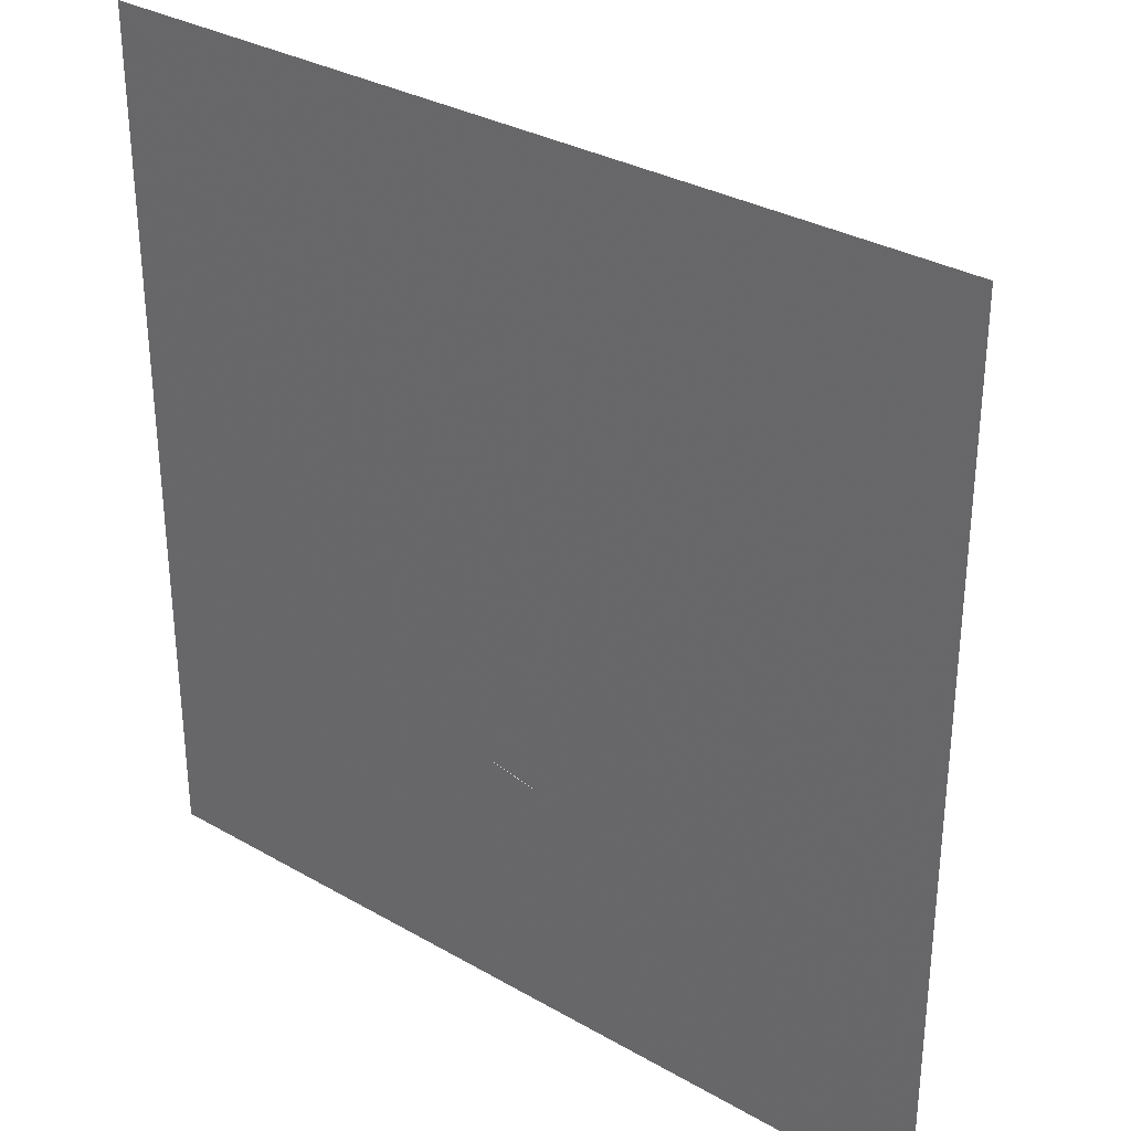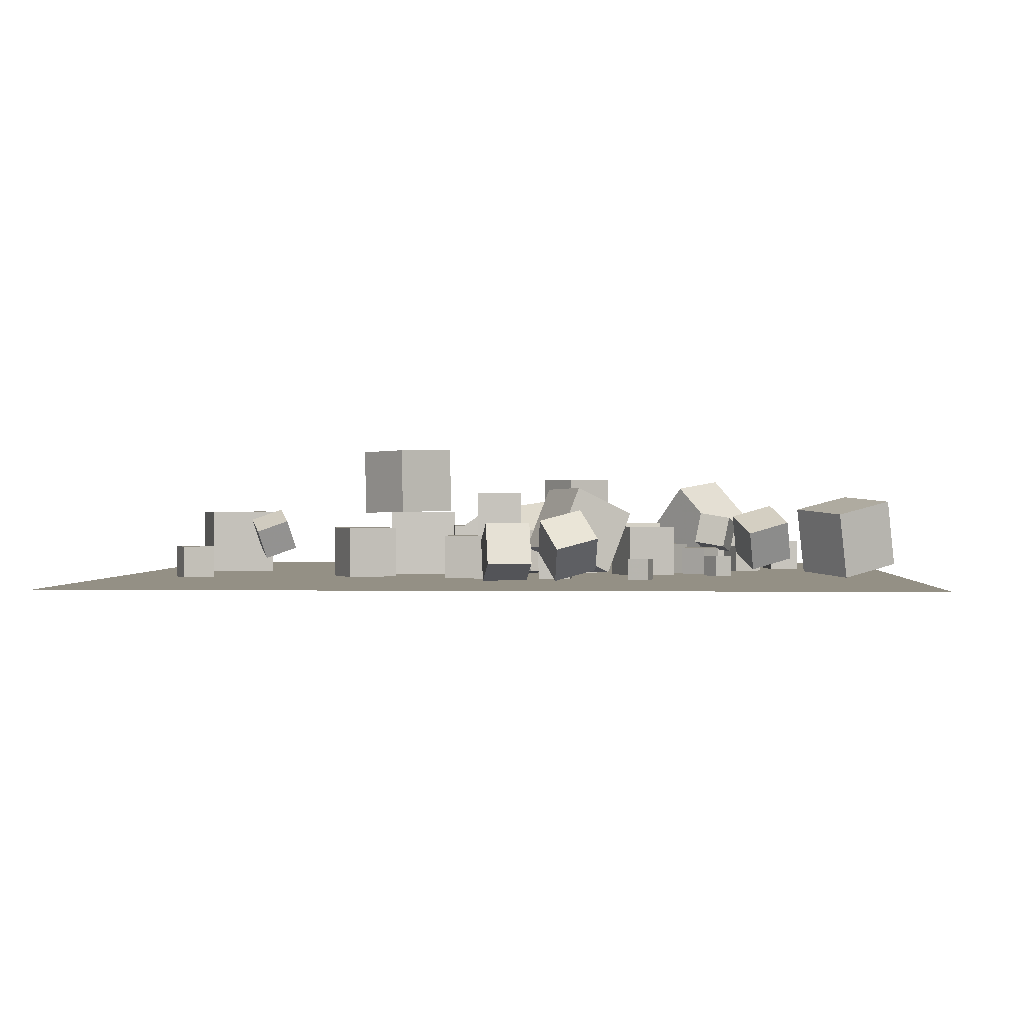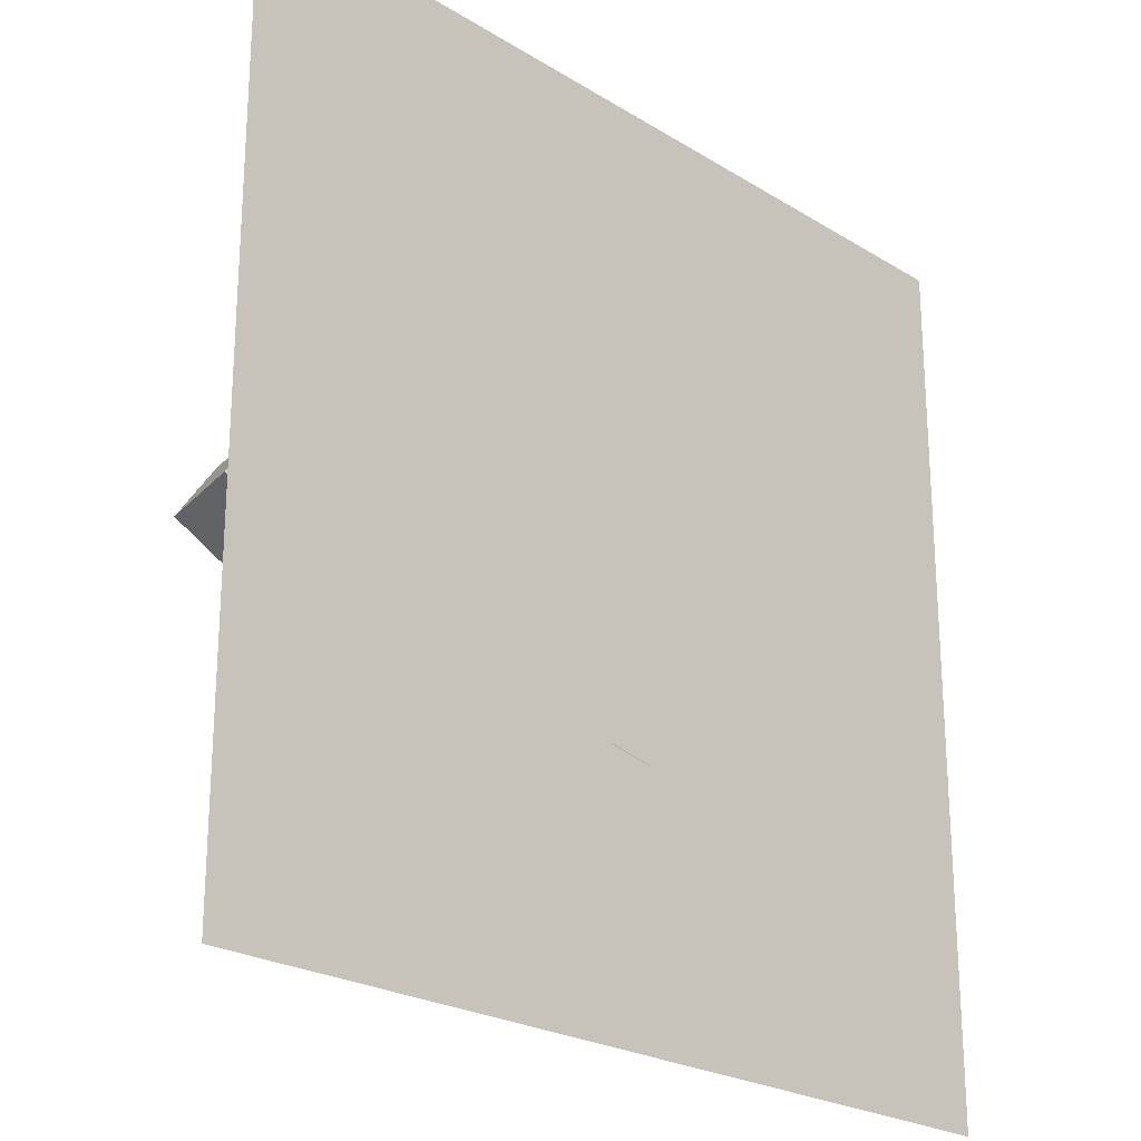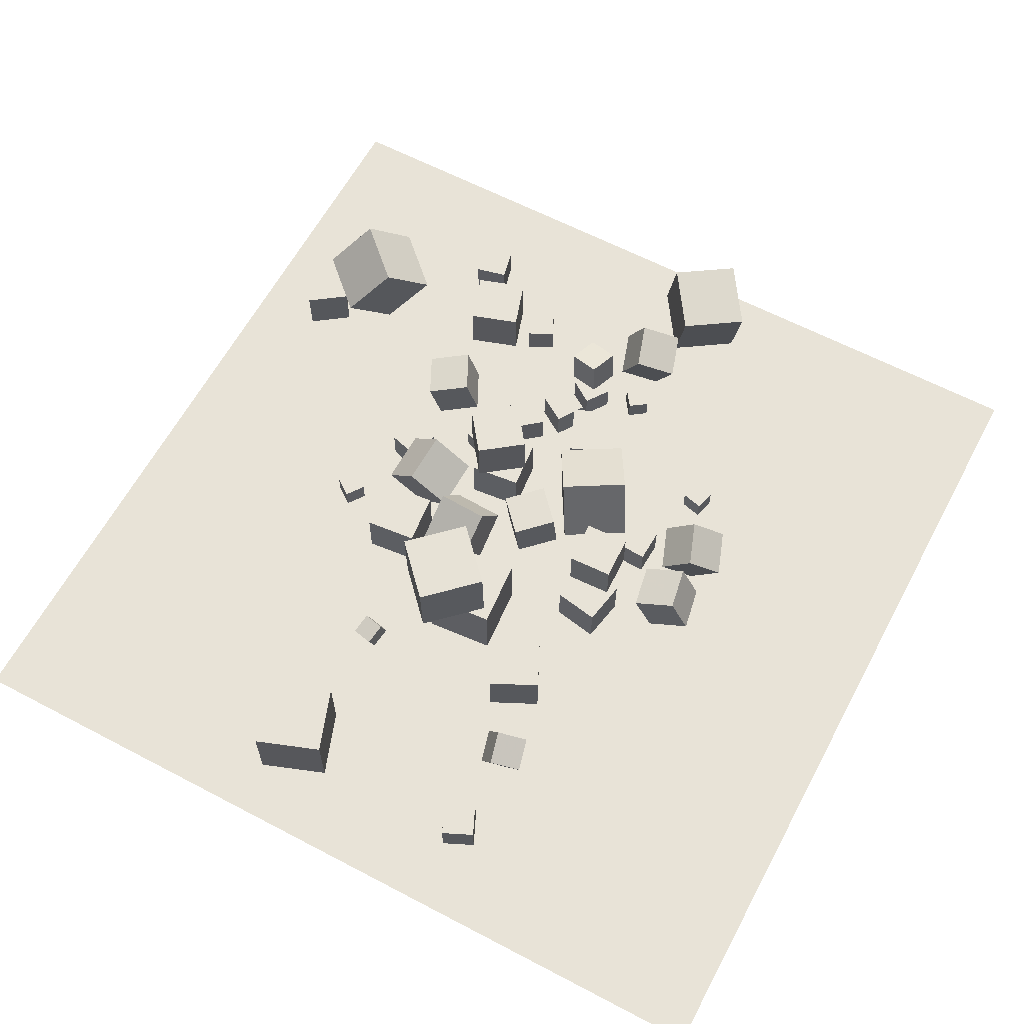
<metadata>
{"format":"obj","ext":"obj","renderer":"f3d","projection":"perspective","resolution":1024,"background":"white","views":[{"elev":31.9,"azim":-141.1,"up":"+Y"},{"elev":0.4,"azim":3.2,"up":"+Z"},{"elev":-23.5,"azim":134.1,"up":"+Y"},{"elev":62.0,"azim":-61.9,"up":"+Z"}]}
</metadata>
<code>
v 6.803 19.08 -2.553
v 5.014 18.19 -2.548
v 6.58 19.54 -0.619
v 4.791 18.64 -0.6136
v 7.669 17.35 -2.044
v 5.88 16.46 -2.038
v 7.446 17.81 -0.1098
v 5.657 16.91 -0.1044
f 4 3 1
f 4 8 7
f 8 6 5
f 2 1 5
f 1 3 7
f 6 8 4
f 2 4 1
f 3 4 7
f 7 8 5
f 6 2 5
f 5 1 7
f 2 6 4
v 1.679 14.35 -0.2116
v 3.993 14.57 -0.2115
v 1.679 14.35 -2.537
v 3.993 14.57 -2.537
v 1.907 12.03 -0.2118
v 4.221 12.26 -0.2117
v 1.907 12.03 -2.537
v 4.221 12.26 -2.537
f 12 11 9
f 12 16 15
f 16 14 13
f 10 9 13
f 9 11 15
f 16 12 10
f 10 12 9
f 11 12 15
f 15 16 13
f 14 10 13
f 13 9 15
f 14 16 10
v 4.889 15.65 -1.592
v 4.02 16.02 -1.591
v 4.519 14.78 -1.593
v 3.65 15.15 -1.592
v 4.889 15.65 -2.537
v 4.019 16.02 -2.536
v 4.519 14.78 -2.538
v 3.649 15.15 -2.537
f 20 19 17
f 24 23 19
f 22 21 23
f 18 17 21
f 19 23 21
f 22 24 20
f 18 20 17
f 20 24 19
f 24 22 23
f 22 18 21
f 17 19 21
f 18 22 20
v 10.78 9.084 -2.551
v 10.23 9.854 -2.546
v 10.78 9.077 -1.606
v 10.23 9.848 -1.601
v 10.01 8.537 -2.555
v 9.464 9.307 -2.55
v 10.01 8.53 -1.61
v 9.463 9.3 -1.605
f 26 28 27
f 28 32 31
f 30 29 31
f 30 26 25
f 27 31 29
f 32 28 26
f 25 26 27
f 27 28 31
f 32 30 31
f 29 30 25
f 25 27 29
f 30 32 26
v 1.515 13.94 -0.2124
v 1.515 13.94 2.113
v 3.369 15.34 -0.213
v 3.369 15.35 2.112
v 2.919 12.09 -0.2117
v 2.919 12.09 2.114
v 4.773 13.49 -0.2123
v 4.773 13.49 2.113
f 36 35 33
f 40 39 35
f 38 37 39
f 38 34 33
f 35 39 37
f 38 40 36
f 34 36 33
f 36 40 35
f 40 38 39
f 37 38 33
f 33 35 37
f 34 38 36
v 4.985 10.53 -2.534
v 5.866 8.374 -2.537
v 4.993 10.53 -0.2092
v 5.874 8.375 -0.2117
v 7.137 11.41 -2.542
v 8.018 9.255 -2.545
v 7.145 11.41 -0.2168
v 8.026 9.256 -0.2193
f 44 43 41
f 44 48 47
f 46 45 47
f 46 42 41
f 43 47 45
f 46 48 44
f 42 44 41
f 43 44 47
f 48 46 47
f 45 46 41
f 41 43 45
f 42 46 44
v -7.857 14.4 -1.336
v -8.729 14.6 -1.646
v -7.558 14.32 -2.229
v -8.43 14.51 -2.539
v -7.648 15.32 -1.352
v -8.52 15.52 -1.662
v -7.349 15.24 -2.245
v -8.221 15.43 -2.555
f 52 51 49
f 56 55 51
f 56 54 53
f 50 49 53
f 51 55 53
f 56 52 50
f 50 52 49
f 52 56 51
f 55 56 53
f 54 50 53
f 49 51 53
f 54 56 50
v 0.8837 8.709 -1.169
v 2.397 6.059 -1.092
v 1.929 9.387 1.617
v 3.442 6.737 1.695
v 3.32 10.06 -2.413
v 4.833 7.414 -2.335
v 4.365 10.74 0.3739
v 5.878 8.092 0.4515
f 58 60 59
f 64 63 59
f 64 62 61
f 62 58 57
f 57 59 63
f 64 60 58
f 57 58 59
f 60 64 59
f 63 64 61
f 61 62 57
f 61 57 63
f 62 64 58
v 18.15 7.669 1.037
v 15.71 5.936 0.4402
v 18.51 8.191 -1.949
v 16.07 6.458 -2.546
v 16.35 10.13 1.25
v 13.91 8.394 0.6535
v 16.71 10.65 -1.736
v 14.27 8.916 -2.333
f 68 67 65
f 72 71 67
f 72 70 69
f 70 66 65
f 65 67 71
f 72 68 66
f 66 68 65
f 68 72 67
f 71 72 69
f 69 70 65
f 69 65 71
f 70 72 66
v -10.45 6.91 -0.5996
v -10.75 6.248 0.6625
v -9.953 5.65 -1.141
v -10.26 4.988 0.1206
v -11.78 6.598 -1.088
v -12.09 5.936 0.1742
v -11.29 5.337 -1.63
v -11.6 4.675 -0.3676
f 76 75 73
f 80 79 75
f 78 77 79
f 78 74 73
f 73 75 79
f 80 76 74
f 74 76 73
f 76 80 75
f 80 78 79
f 77 78 73
f 77 73 79
f 78 80 74
v 9.397 11.45 0.458
v 10.77 11.02 0.2305
v 9.785 12.83 0.182
v 11.16 12.39 -0.04552
v 9.1 11.25 -0.9551
v 10.47 10.82 -1.183
v 9.488 12.63 -1.231
v 10.86 12.19 -1.459
f 84 83 81
f 84 88 87
f 88 86 85
f 86 82 81
f 83 87 85
f 86 88 84
f 82 84 81
f 83 84 87
f 87 88 85
f 85 86 81
f 81 83 85
f 82 86 84
v 5.258 13.84 -2.554
v 5.257 13.85 -1.096
v 6.386 14.76 -2.56
v 6.385 14.78 -1.103
v 6.181 12.71 -2.543
v 6.18 12.72 -1.085
v 7.309 13.64 -2.55
v 7.308 13.65 -1.092
f 90 92 91
f 96 95 91
f 94 93 95
f 94 90 89
f 89 91 95
f 96 92 90
f 89 90 91
f 92 96 91
f 96 94 95
f 93 94 89
f 93 89 95
f 94 96 90
v -2.968 12.44 -0.5273
v -1.06 12.37 0.7994
v -2.804 14.75 -0.6483
v -0.8955 14.69 0.6783
v -1.65 12.24 -2.433
v 0.2585 12.18 -1.106
v -1.486 14.56 -2.554
v 0.4226 14.49 -1.227
f 98 100 99
f 100 104 103
f 104 102 101
f 98 97 101
f 97 99 103
f 104 100 98
f 97 98 99
f 99 100 103
f 103 104 101
f 102 98 101
f 101 97 103
f 102 104 98
v 7.942 11.3 -1.082
v 8.733 12.52 -1.082
v 6.718 12.09 -1.082
v 7.509 13.31 -1.083
v 7.943 11.3 -2.539
v 8.734 12.52 -2.54
v 6.718 12.09 -2.54
v 7.509 13.31 -2.54
f 108 107 105
f 112 111 107
f 110 109 111
f 106 105 109
f 107 111 109
f 112 108 106
f 106 108 105
f 108 112 107
f 112 110 111
f 110 106 109
f 105 107 109
f 110 112 106
v 9.531 10.61 -2.544
v 9.534 10.61 -1.258
v 8.471 11.34 -2.538
v 8.474 11.33 -1.252
v 10.26 11.67 -2.541
v 10.26 11.67 -1.255
v 9.199 12.4 -2.535
v 9.202 12.39 -1.249
f 116 115 113
f 116 120 119
f 118 117 119
f 114 113 117
f 113 115 119
f 120 116 114
f 114 116 113
f 115 116 119
f 120 118 119
f 118 114 117
f 117 113 119
f 118 120 114
v 2.468 2.289 -2.561
v 2.595 0.924 -1.105
v 1.646 3.583 -1.276
v 1.773 2.218 0.18
v 4.286 2.97 -2.082
v 4.414 1.604 -0.6261
v 3.464 4.263 -0.7976
v 3.592 2.898 0.6586
f 122 124 123
f 128 127 123
f 126 125 127
f 122 121 125
f 123 127 125
f 126 128 124
f 121 122 123
f 124 128 123
f 128 126 127
f 126 122 125
f 121 123 125
f 122 126 124
v 12.91 11.13 -0.9206
v 12.71 10.19 0.8264
v 13.66 9.464 -1.723
v 13.46 8.531 0.02405
v 11.08 10.55 -1.439
v 10.88 9.618 0.3084
v 11.83 8.89 -2.241
v 11.63 7.956 -0.494
f 132 131 129
f 132 136 135
f 136 134 133
f 130 129 133
f 129 131 135
f 136 132 130
f 130 132 129
f 131 132 135
f 135 136 133
f 134 130 133
f 133 129 135
f 134 136 130
v 0.6728 7.336 -0.5419
v -1.326 7.261 -0.5536
v 0.6614 7.327 1.458
v -1.337 7.252 1.446
v 0.7484 5.337 -0.55
v -1.25 5.262 -0.5618
v 0.7369 5.329 1.45
v -1.262 5.253 1.438
f 140 139 137
f 140 144 143
f 142 141 143
f 138 137 141
f 139 143 141
f 144 140 138
f 138 140 137
f 139 140 143
f 144 142 143
f 142 138 141
f 137 139 141
f 142 144 138
v -7.49 12.18 3.521
v -5.392 9.96 3.572
v -5.274 14.28 3.573
v -3.176 12.06 3.623
v -7.418 12.18 0.4697
v -5.32 9.959 0.52
v -5.202 14.27 0.5209
v -3.104 12.06 0.5712
f 146 148 147
f 152 151 147
f 150 149 151
f 146 145 149
f 147 151 149
f 152 148 146
f 145 146 147
f 148 152 147
f 152 150 151
f 150 146 149
f 145 147 149
f 150 152 146
v -15.42 13.28 -2.554
v -15.43 13.29 0.498
v -16.46 16.15 -2.567
v -16.48 16.16 0.4855
v -12.55 14.32 -2.544
v -12.56 14.33 0.5087
v -13.59 17.19 -2.556
v -13.61 17.2 0.4962
f 156 155 153
f 156 160 159
f 158 157 159
f 154 153 157
f 153 155 159
f 158 160 156
f 154 156 153
f 155 156 159
f 160 158 159
f 158 154 157
f 157 153 159
f 154 158 156
v -1.016 3.774 -0.7669
v -0.871 2.958 -2.587
v -0.6797 1.985 0.06173
v -0.5348 1.169 -1.759
v 0.9503 4.14 -0.7745
v 1.095 3.324 -2.595
v 1.287 2.351 0.05414
v 1.431 1.535 -1.766
f 164 163 161
f 168 167 163
f 166 165 167
f 162 161 165
f 163 167 165
f 168 164 162
f 162 164 161
f 164 168 163
f 168 166 167
f 166 162 165
f 161 163 165
f 166 168 162
v 1.024 9.223 -2.358
v 0.9008 9.357 -0.3752
v -0.3153 10.69 -2.54
v -0.4383 10.82 -0.5573
v 2.492 10.57 -2.358
v 2.369 10.7 -0.3751
v 1.153 12.03 -2.54
v 1.03 12.16 -0.5572
f 172 171 169
f 176 175 171
f 174 173 175
f 174 170 169
f 171 175 173
f 174 176 172
f 170 172 169
f 172 176 171
f 176 174 175
f 173 174 169
f 169 171 173
f 170 174 172
v -2.823 5.288 -2.564
v -2.825 5.278 -0.5645
v -2.463 7.255 -2.555
v -2.465 7.245 -0.5547
v -0.8558 4.928 -2.565
v -0.8574 4.918 -0.5647
v -0.496 6.895 -2.555
v -0.4976 6.885 -0.5548
f 180 179 177
f 184 183 179
f 182 181 183
f 178 177 181
f 179 183 181
f 184 180 178
f 178 180 177
f 180 184 179
f 184 182 183
f 182 178 181
f 177 179 181
f 182 184 178
v 12.47 15.38 -1.268
v 11.92 16.54 -1.276
v 11.31 14.82 -1.259
v 10.76 15.98 -1.267
v 12.47 15.37 -2.554
v 11.91 16.53 -2.562
v 11.31 14.81 -2.545
v 10.75 15.97 -2.553
f 186 188 187
f 188 192 191
f 190 189 191
f 186 185 189
f 187 191 189
f 192 188 186
f 185 186 187
f 187 188 191
f 192 190 191
f 190 186 189
f 185 187 189
f 190 192 186
v 14.77 19.18 -1.101
v 14.44 20.6 -1.098
v 13.35 18.85 -1.094
v 13.02 20.27 -1.091
v 14.76 19.18 -2.558
v 14.43 20.6 -2.555
v 13.34 18.85 -2.552
v 13.01 20.27 -2.549
f 196 195 193
f 200 199 195
f 198 197 199
f 194 193 197
f 195 199 197
f 198 200 196
f 194 196 193
f 196 200 195
f 200 198 199
f 198 194 197
f 193 195 197
f 194 198 196
v -7.405 5.877 -0.2202
v -5.31 6.887 -0.2133
v -8.414 7.972 -0.2172
v -6.32 8.982 -0.2102
v -7.4 5.883 -2.545
v -5.305 6.893 -2.538
v -8.409 7.978 -2.542
v -6.315 8.987 -2.535
f 202 204 203
f 204 208 207
f 206 205 207
f 206 202 201
f 203 207 205
f 208 204 202
f 201 202 203
f 203 204 207
f 208 206 207
f 205 206 201
f 201 203 205
f 206 208 202
v 1.325 17.67 -2.543
v 2.728 17.27 -2.553
v 1.337 17.67 -1.085
v 2.74 17.28 -1.095
v 1.72 19.07 -2.551
v 3.123 18.67 -2.561
v 1.731 19.07 -1.093
v 3.135 18.68 -1.103
f 212 211 209
f 212 216 215
f 216 214 213
f 210 209 213
f 211 215 213
f 214 216 212
f 210 212 209
f 211 212 215
f 215 216 213
f 214 210 213
f 209 211 213
f 210 214 212
v 3.059 4.608 -1.104
v 3.122 6.064 -1.097
v 1.602 4.672 -1.11
v 1.666 6.128 -1.103
v 3.065 4.615 -2.561
v 3.128 6.071 -2.554
v 1.609 4.678 -2.567
v 1.672 6.135 -2.56
f 220 219 217
f 220 224 223
f 224 222 221
f 218 217 221
f 219 223 221
f 222 224 220
f 218 220 217
f 219 220 223
f 223 224 221
f 222 218 221
f 217 219 221
f 218 222 220
v -15.22 5.185 -2.551
v -15.23 5.188 -1.093
v -15.83 6.51 -2.557
v -15.83 6.513 -1.099
v -13.89 5.791 -2.546
v -13.9 5.794 -1.089
v -14.5 7.116 -2.552
v -14.51 7.119 -1.094
f 226 228 227
f 228 232 231
f 230 229 231
f 226 225 229
f 225 227 231
f 232 228 226
f 225 226 227
f 227 228 231
f 232 230 231
f 230 226 229
f 229 225 231
f 230 232 226
v 7.236 24.85 -0.4207
v 8.655 23.2 1.727
v 9.269 27.09 -0.04711
v 10.69 25.45 2.101
v 9.018 23.59 -2.557
v 10.44 21.95 -0.4095
v 11.05 25.84 -2.184
v 12.47 24.2 -0.03601
f 236 235 233
f 240 239 235
f 238 237 239
f 234 233 237
f 233 235 239
f 238 240 236
f 234 236 233
f 236 240 235
f 240 238 239
f 238 234 237
f 237 233 239
f 234 238 236
v -5.796 9.541 0.5059
v -2.753 9.787 0.5008
v -6.041 12.58 0.5087
v -2.999 12.83 0.5036
v -5.801 9.543 -2.547
v -2.758 9.789 -2.552
v -6.047 12.59 -2.544
v -3.004 12.83 -2.549
f 244 243 241
f 248 247 243
f 248 246 245
f 242 241 245
f 243 247 245
f 246 248 244
f 242 244 241
f 244 248 243
f 247 248 245
f 246 242 245
f 241 243 245
f 242 246 244
v -3.985 14.83 -1.592
v -4.235 13.92 -1.592
v -3.074 14.58 -1.592
v -3.324 13.67 -1.592
v -3.985 14.83 -2.537
v -4.235 13.92 -2.537
v -3.074 14.58 -2.537
v -3.324 13.67 -2.537
f 252 251 249
f 252 256 255
f 254 253 255
f 250 249 253
f 251 255 253
f 256 252 250
f 250 252 249
f 251 252 255
f 256 254 255
f 254 250 253
f 249 251 253
f 254 256 250
v 9.739 18.81 -0.2308
v 10.46 16.6 -0.2225
v 11.95 19.53 -0.2325
v 12.67 17.32 -0.2242
v 9.74 18.8 -2.556
v 10.46 16.59 -2.548
v 11.95 19.52 -2.558
v 12.67 17.31 -2.549
f 258 260 259
f 260 264 263
f 264 262 261
f 258 257 261
f 257 259 263
f 264 260 258
f 257 258 259
f 259 260 263
f 263 264 261
f 262 258 261
f 261 257 263
f 262 264 258
v -0.6647 16.6 0.6809
v -0.5382 14.84 -0.8321
v 1.626 16.44 1.05
v 1.753 14.68 -0.4633
v -0.2863 18.11 -1.046
v -0.1598 16.35 -2.559
v 2.004 17.95 -0.6771
v 2.131 16.19 -2.19
f 266 268 267
f 272 271 267
f 270 269 271
f 266 265 269
f 267 271 269
f 270 272 268
f 265 266 267
f 268 272 267
f 272 270 271
f 270 266 269
f 265 267 269
f 266 270 268
v 6.031 4.43 -1.604
v 6.03 4.43 -2.549
v 5.791 3.516 -1.604
v 5.79 3.516 -2.549
v 6.945 4.19 -1.604
v 6.944 4.19 -2.549
v 6.705 3.276 -1.605
v 6.705 3.276 -2.55
f 276 275 273
f 276 280 279
f 278 277 279
f 274 273 277
f 273 275 279
f 280 276 274
f 274 276 273
f 275 276 279
f 280 278 279
f 278 274 277
f 277 273 279
f 278 280 274
v -1.319 19.18 -2.542
v -0.7665 19.95 -2.547
v -1.321 19.19 -1.597
v -0.7686 19.95 -1.602
v -2.086 19.73 -2.548
v -1.533 20.5 -2.553
v -2.088 19.74 -1.603
v -1.536 20.51 -1.608
f 284 283 281
f 284 288 287
f 286 285 287
f 282 281 285
f 281 283 287
f 288 284 282
f 282 284 281
f 283 284 287
f 288 286 287
f 286 282 285
f 285 281 287
f 286 288 282
v -1.01 15.38 -2.543
v -1.014 15.37 -0.2173
v -3.325 15.15 -2.547
v -3.328 15.15 -0.2213
v -1.231 17.69 -2.539
v -1.235 17.69 -0.2135
v -3.546 17.47 -2.543
v -3.549 17.47 -0.2175
f 290 292 291
f 296 295 291
f 294 293 295
f 290 289 293
f 291 295 293
f 296 292 290
f 289 290 291
f 292 296 291
f 296 294 295
f 294 290 293
f 289 291 293
f 294 296 290
v 8.304 28.22 -2.568
v 8.309 28.23 -0.5679
v 9.464 26.59 -2.558
v 9.47 26.6 -0.558
v 6.675 27.06 -2.554
v 6.681 27.07 -0.5537
v 7.836 25.43 -2.544
v 7.842 25.44 -0.5438
f 298 300 299
f 304 303 299
f 302 301 303
f 298 297 301
f 299 303 301
f 304 300 298
f 297 298 299
f 300 304 299
f 304 302 303
f 302 298 301
f 297 299 301
f 302 304 298
v -18.87 -7.621 -2.577
v 18.87 -7.621 -2.577
v -18.87 30.12 -2.577
v 18.87 30.12 -2.577
f 306 308 307
f 305 306 307

</code>
